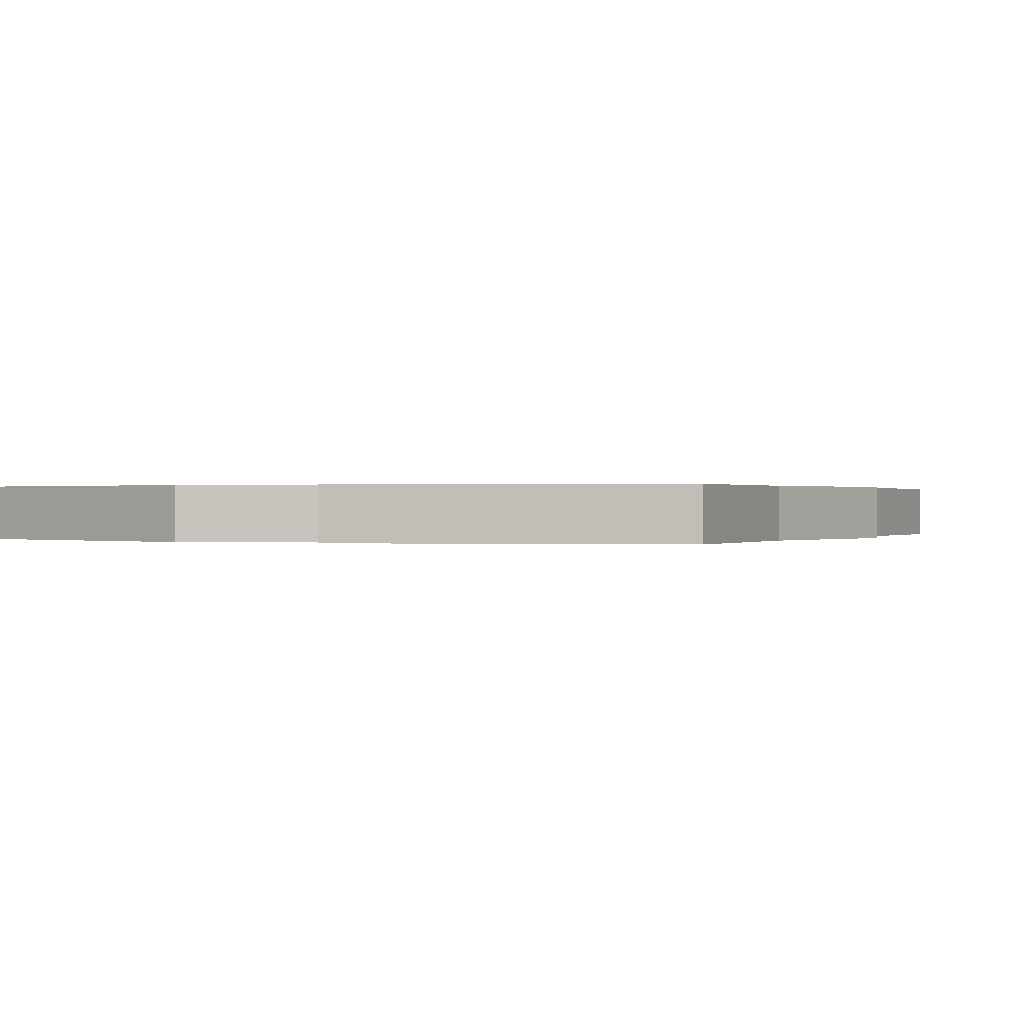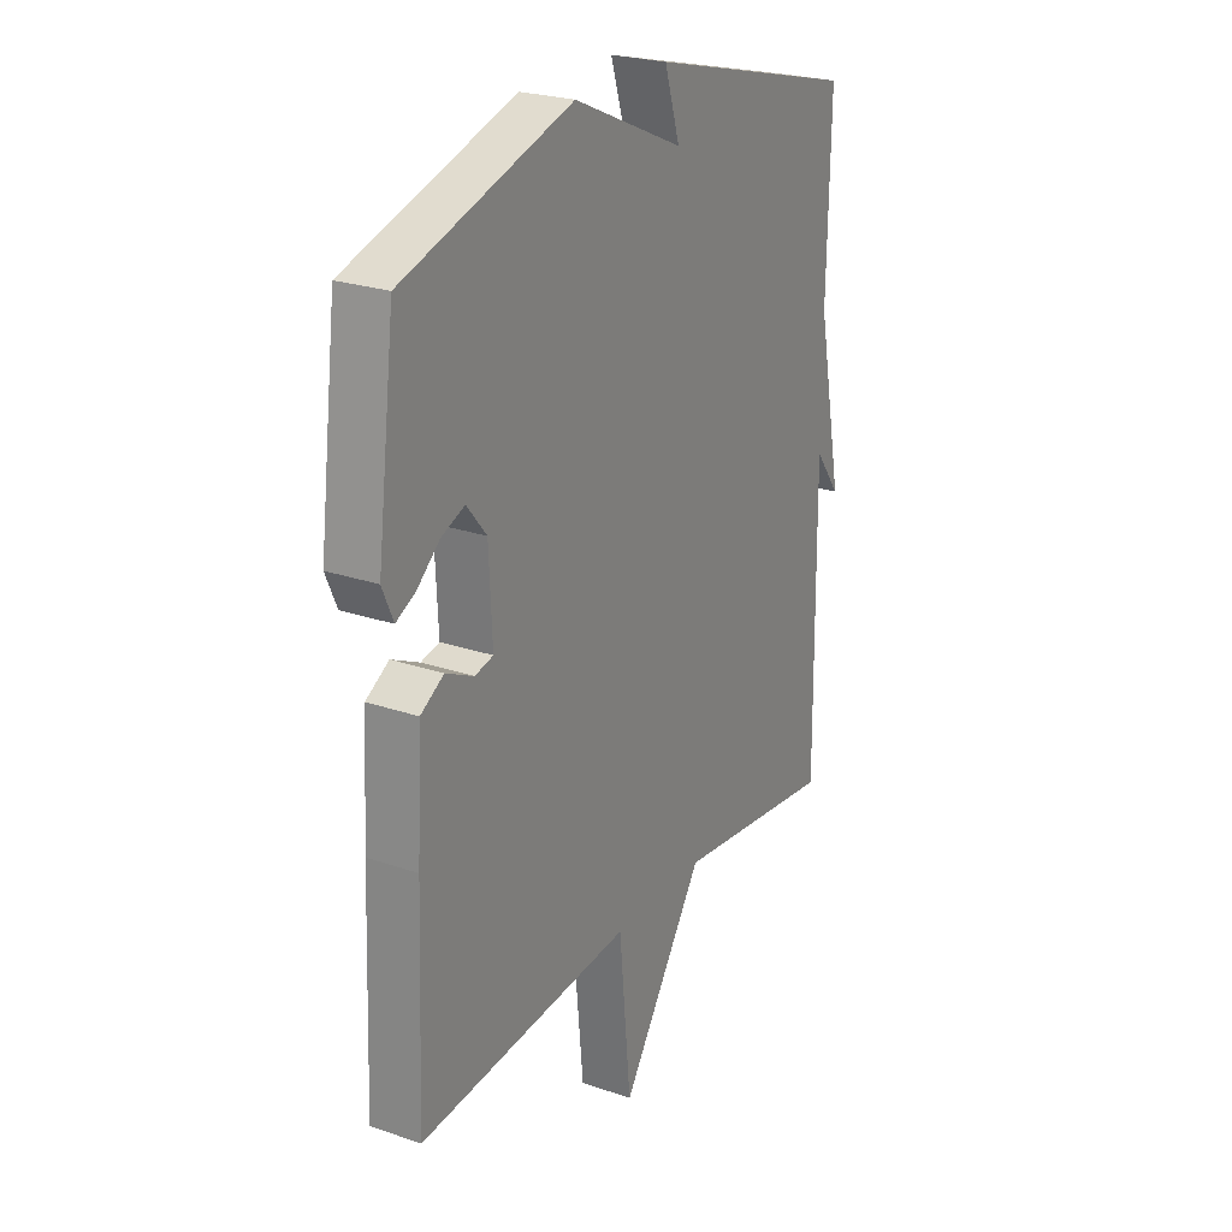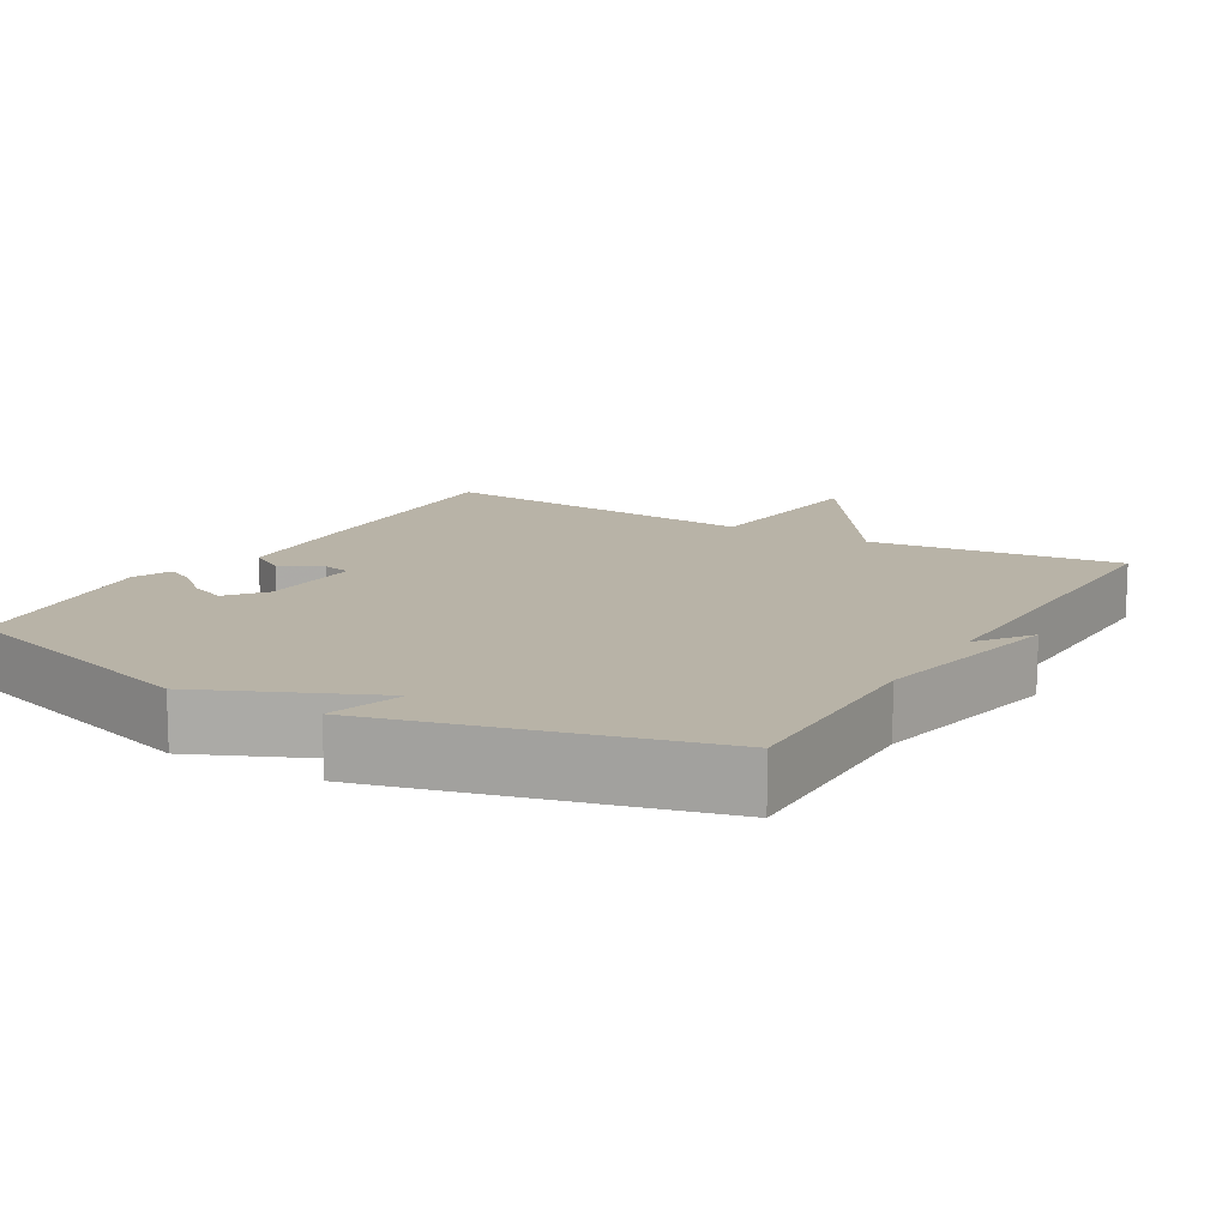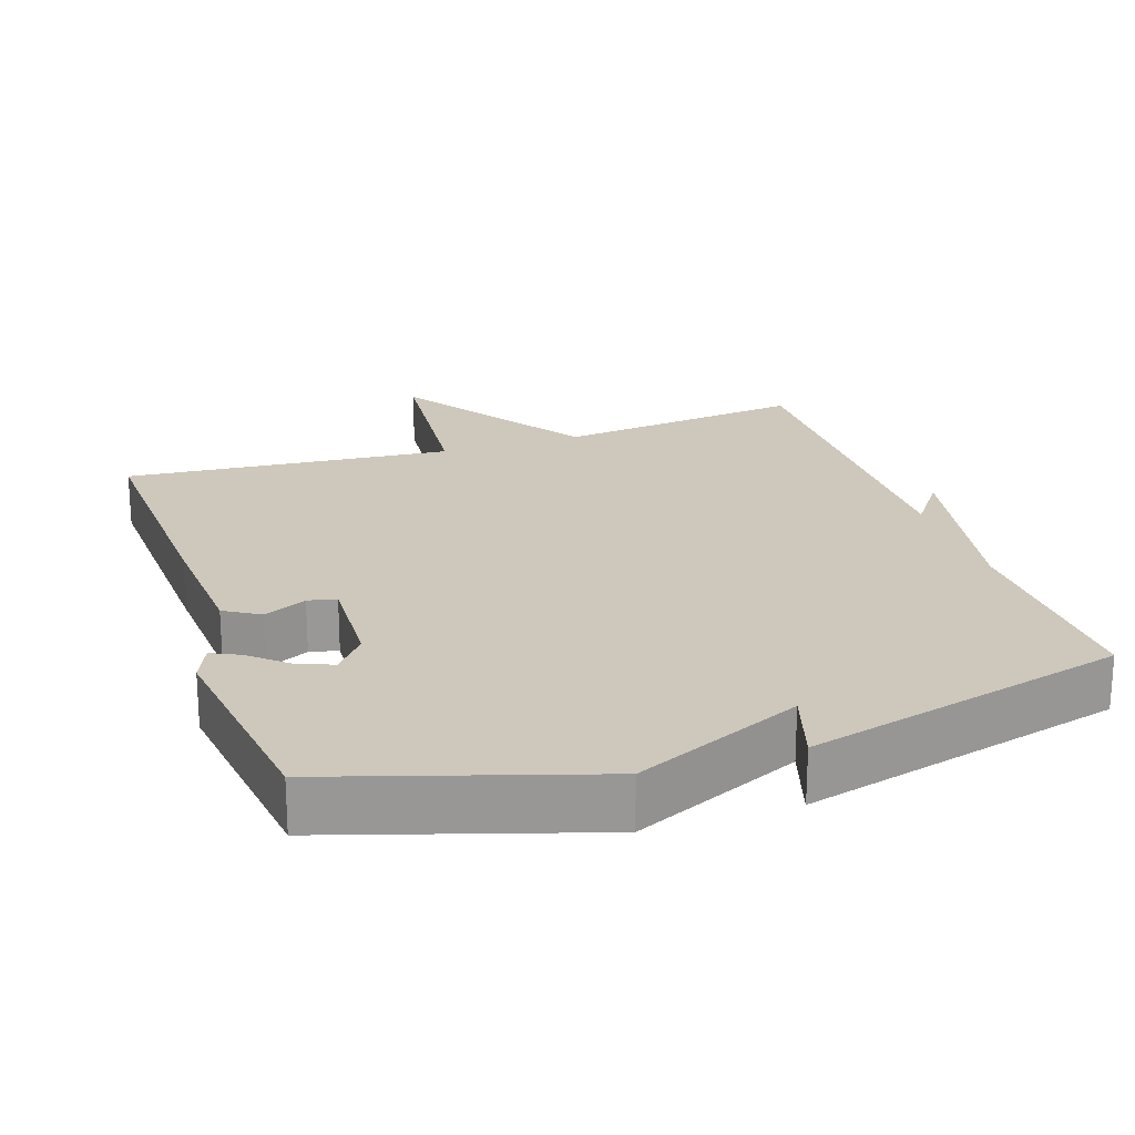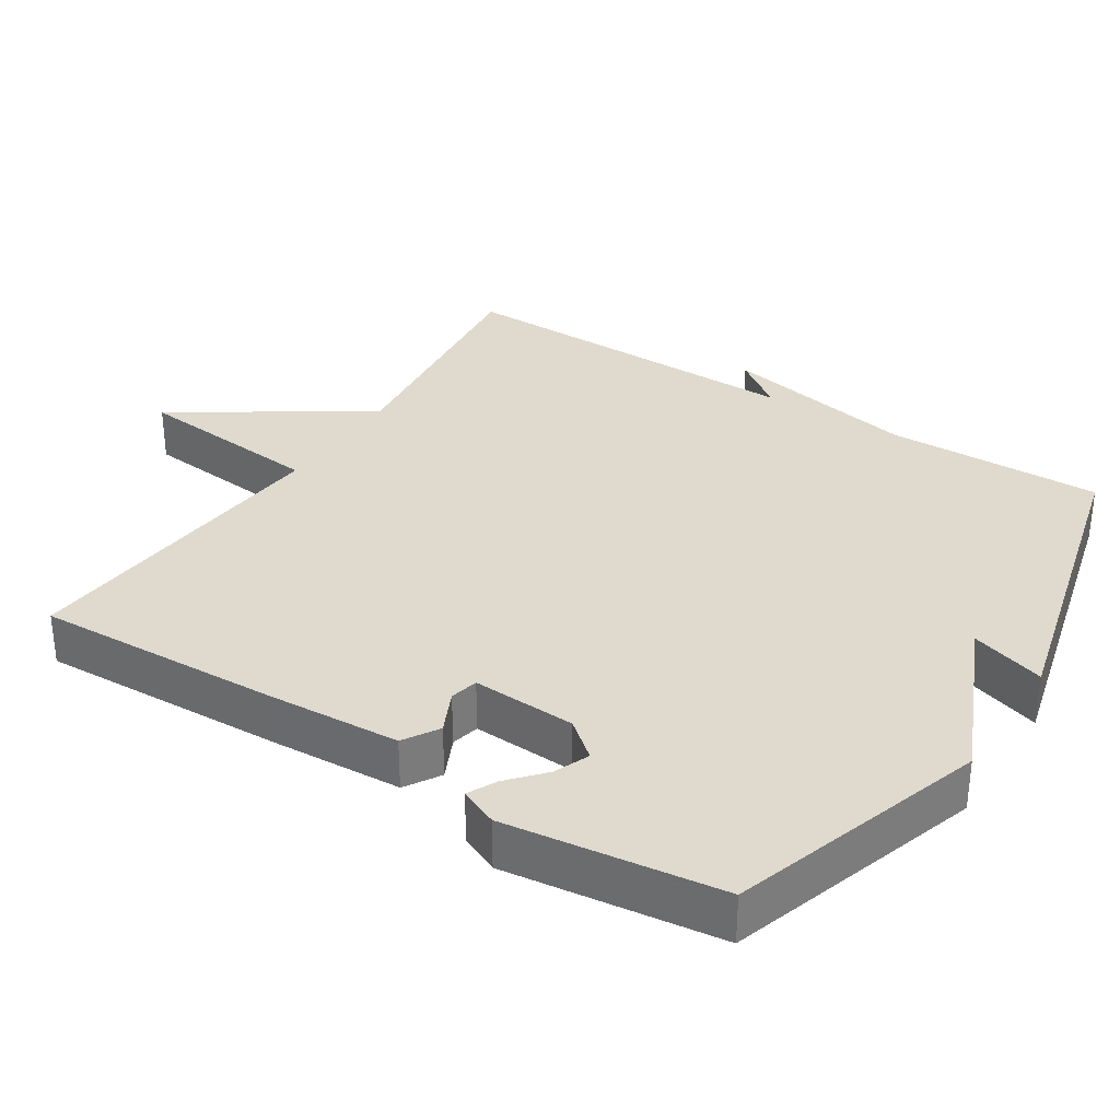
<metadata>
{"format":"obj","ext":"obj","renderer":"f3d","projection":"perspective","resolution":1024,"background":"white","views":[{"elev":0.2,"azim":24.5,"up":"+Y"},{"elev":24.4,"azim":-60.4,"up":"+Z"},{"elev":12.9,"azim":30.3,"up":"+Y"},{"elev":21.8,"azim":-18.7,"up":"+Y"},{"elev":32.9,"azim":-57.3,"up":"+Y"}]}
</metadata>
<code>
v 0.5 0.07 -0.5
v 0.154 0.07 -0.46
v -0.021 0.07 -0.723
v -0.046 0.07 -0.46
v -0.5 0.07 -0.5
v -0.486 0.07 -0.158
v -0.475 0.07 0.026
v -0.426 0.07 0.056
v -0.367 0.07 0.028
v -0.328 0.07 0.037
v -0.335 0.07 0.181
v -0.377 0.07 0.232
v -0.426 0.07 0.212
v -0.475 0.07 0.169
v -0.515 0.07 0.149
v -0.538 0.07 0.202
v -0.5 0.07 0.5
v -0.144 0.07 0.613
v 0.088 0.07 0.51
v 0.056 0.07 0.613
v 0.5 0.07 0.5
v 0.494 0.07 0.198
v 0.548 0.07 -0.075
v 0.494 0.07 -0.002
v 0.5 0 -0.5
v 0.154 0 -0.46
v -0.021 0 -0.723
v -0.046 0 -0.46
v -0.5 0 -0.5
v -0.486 0 -0.158
v -0.475 0 0.026
v -0.426 0 0.056
v -0.367 0 0.028
v -0.328 0 0.037
v -0.335 0 0.181
v -0.377 0 0.232
v -0.426 0 0.212
v -0.475 0 0.169
v -0.515 0 0.149
v -0.538 0 0.202
v -0.5 0 0.5
v -0.144 0 0.613
v 0.088 0 0.51
v 0.056 0 0.613
v 0.5 0 0.5
v 0.494 0 0.198
v 0.548 0 -0.075
v 0.494 0 -0.002
f 22 23 24
f 19 20 21 22
f 19 22 24
f 24 1 2
f 19 24 2
f 18 19 2
f 16 17 18
f 15 16 18
f 14 15 18
f 13 14 18
f 12 13 18
f 11 12 18
f 10 11 18 2
f 7 8 9
f 6 7 9
f 5 6 9
f 4 5 9
f 4 9 10 2
f 2 3 4
f 48 47 46
f 46 45 44 43
f 48 46 43
f 26 25 48
f 26 48 43
f 26 43 42
f 42 41 40
f 42 40 39
f 42 39 38
f 42 38 37
f 42 37 36
f 42 36 35
f 26 42 35 34
f 33 32 31
f 33 31 30
f 33 30 29
f 33 29 28
f 26 34 33 28
f 28 27 26
f 1 25 26 2
f 2 26 27 3
f 3 27 28 4
f 4 28 29 5
f 5 29 30 6
f 6 30 31 7
f 7 31 32 8
f 8 32 33 9
f 9 33 34 10
f 10 34 35 11
f 11 35 36 12
f 12 36 37 13
f 13 37 38 14
f 14 38 39 15
f 15 39 40 16
f 16 40 41 17
f 17 41 42 18
f 18 42 43 19
f 19 43 44 20
f 20 44 45 21
f 21 45 46 22
f 22 46 47 23
f 23 47 48 24
f 24 48 25 1

</code>
